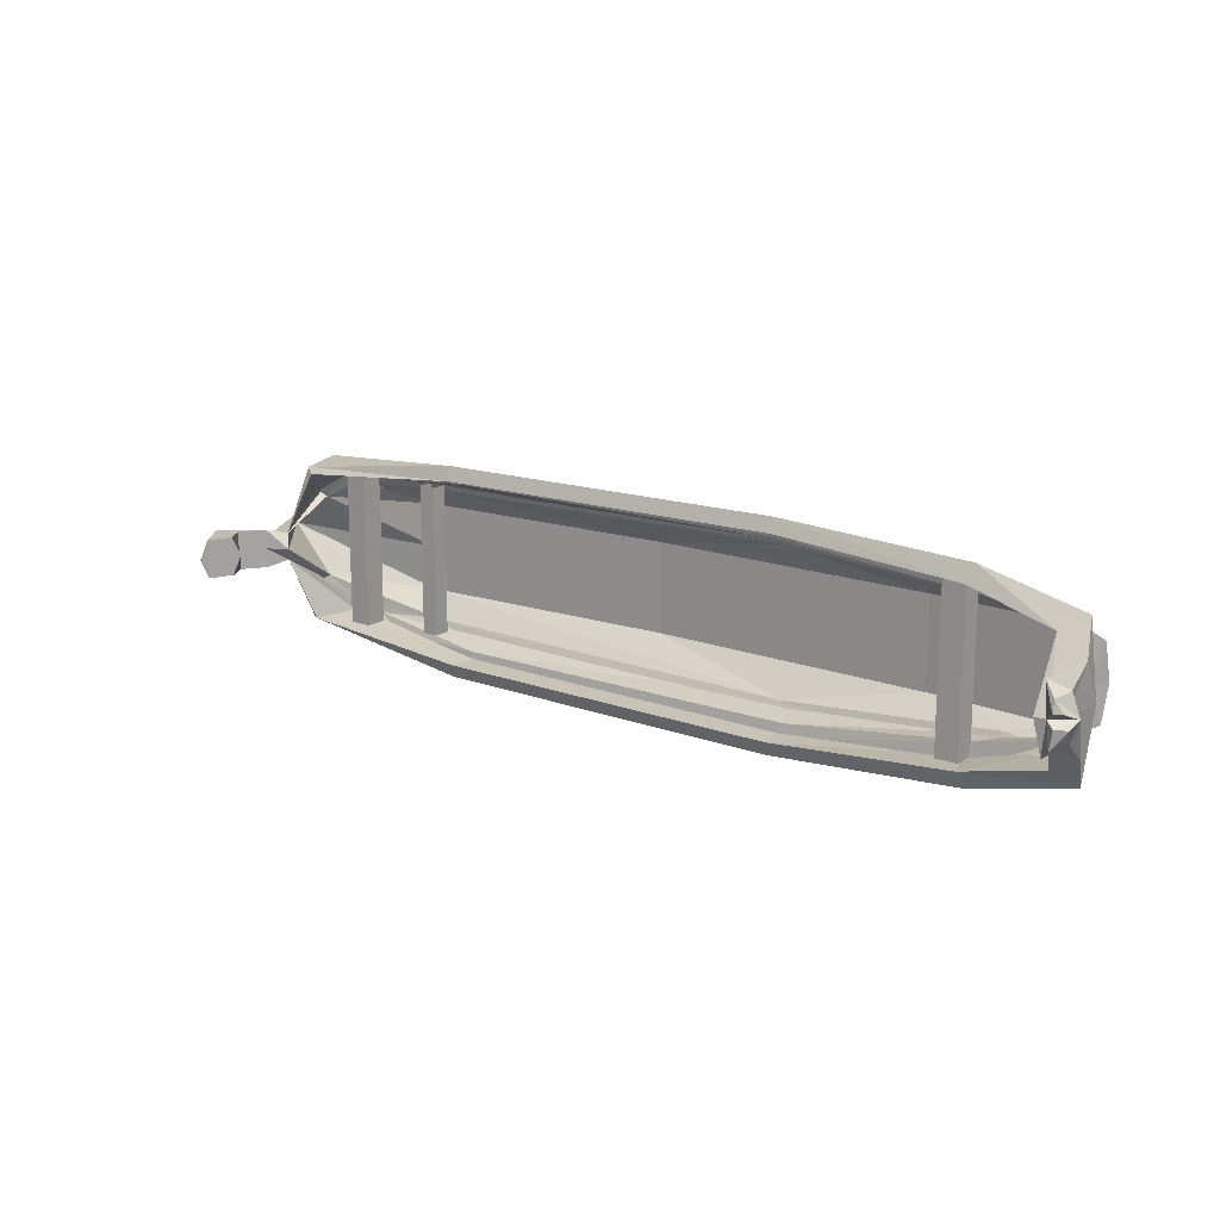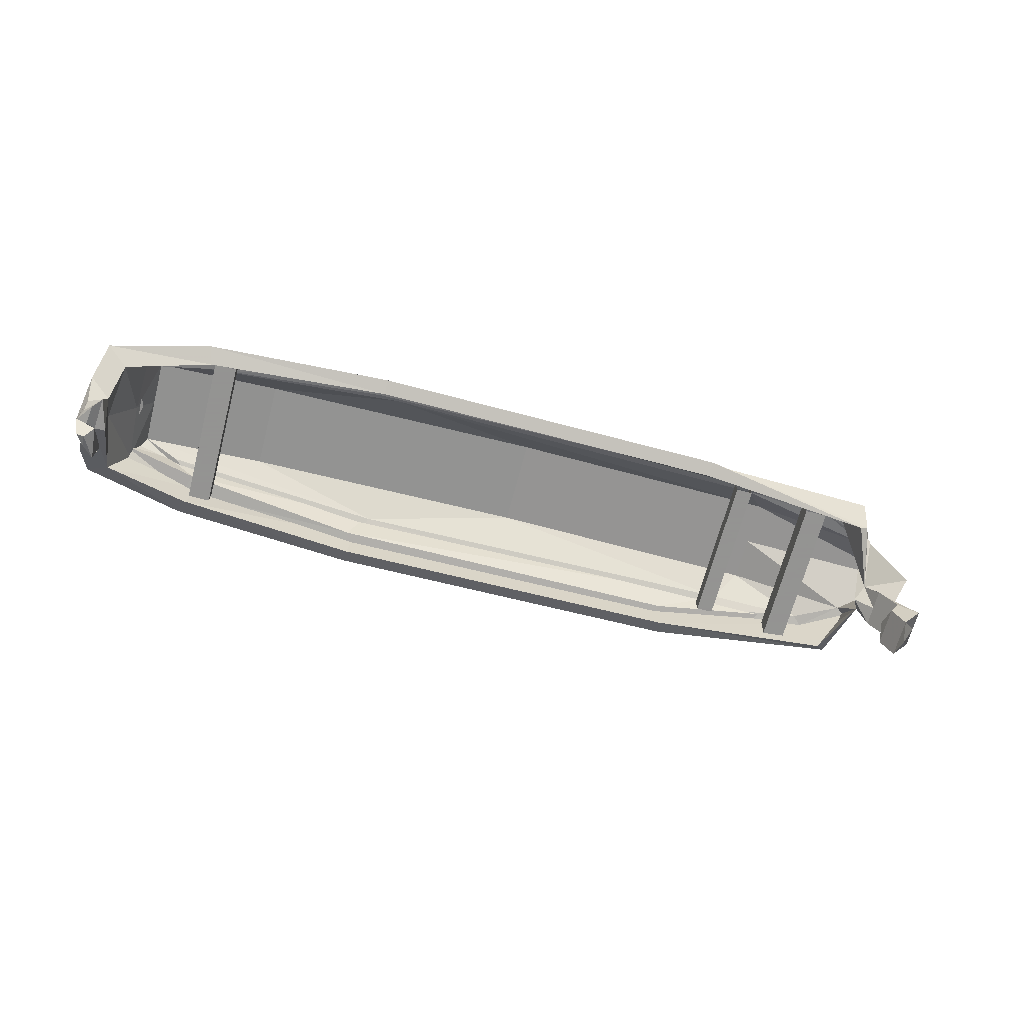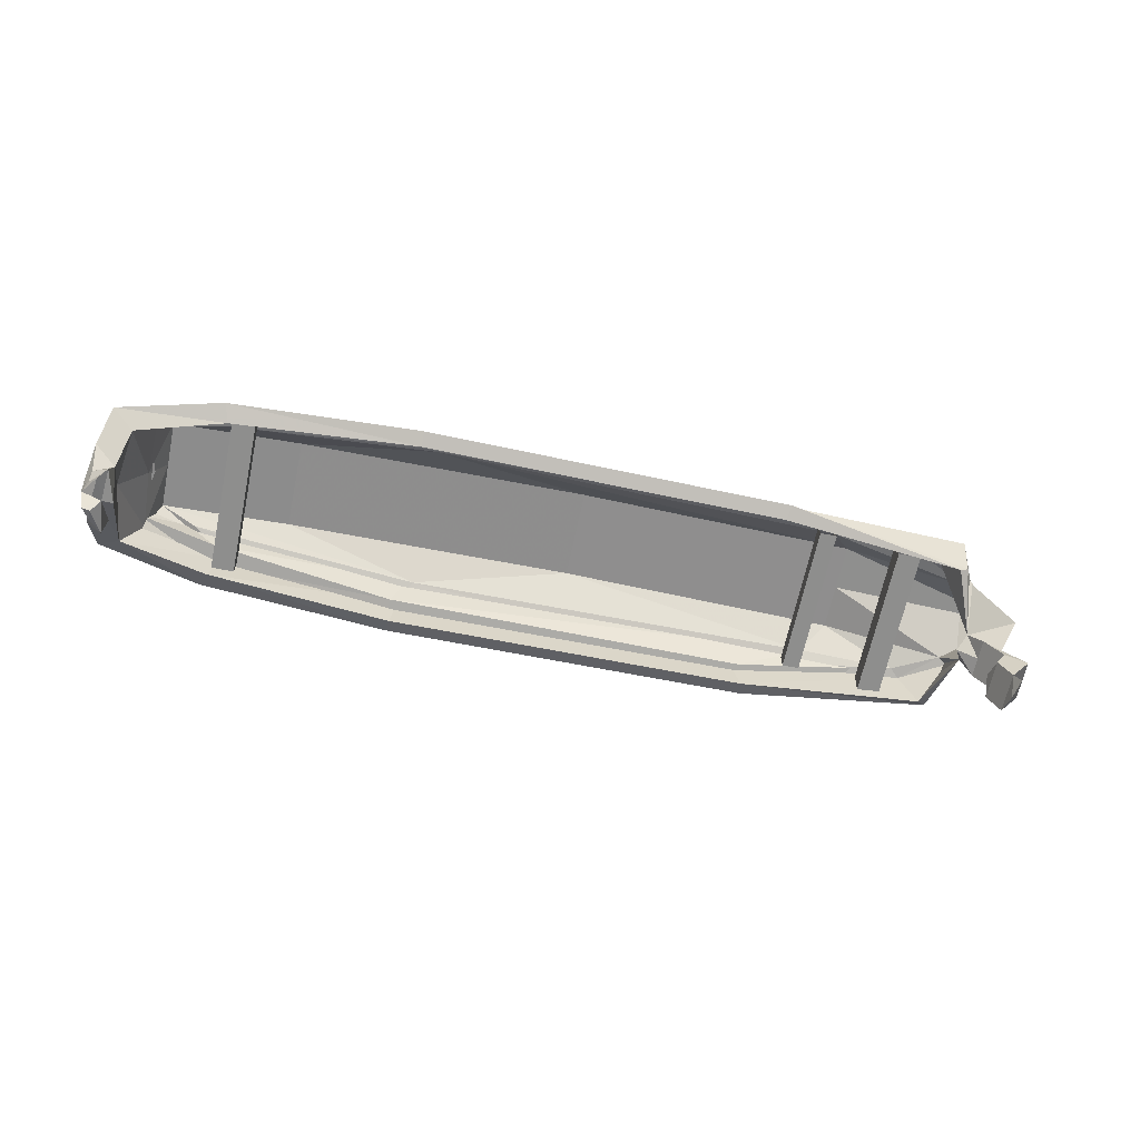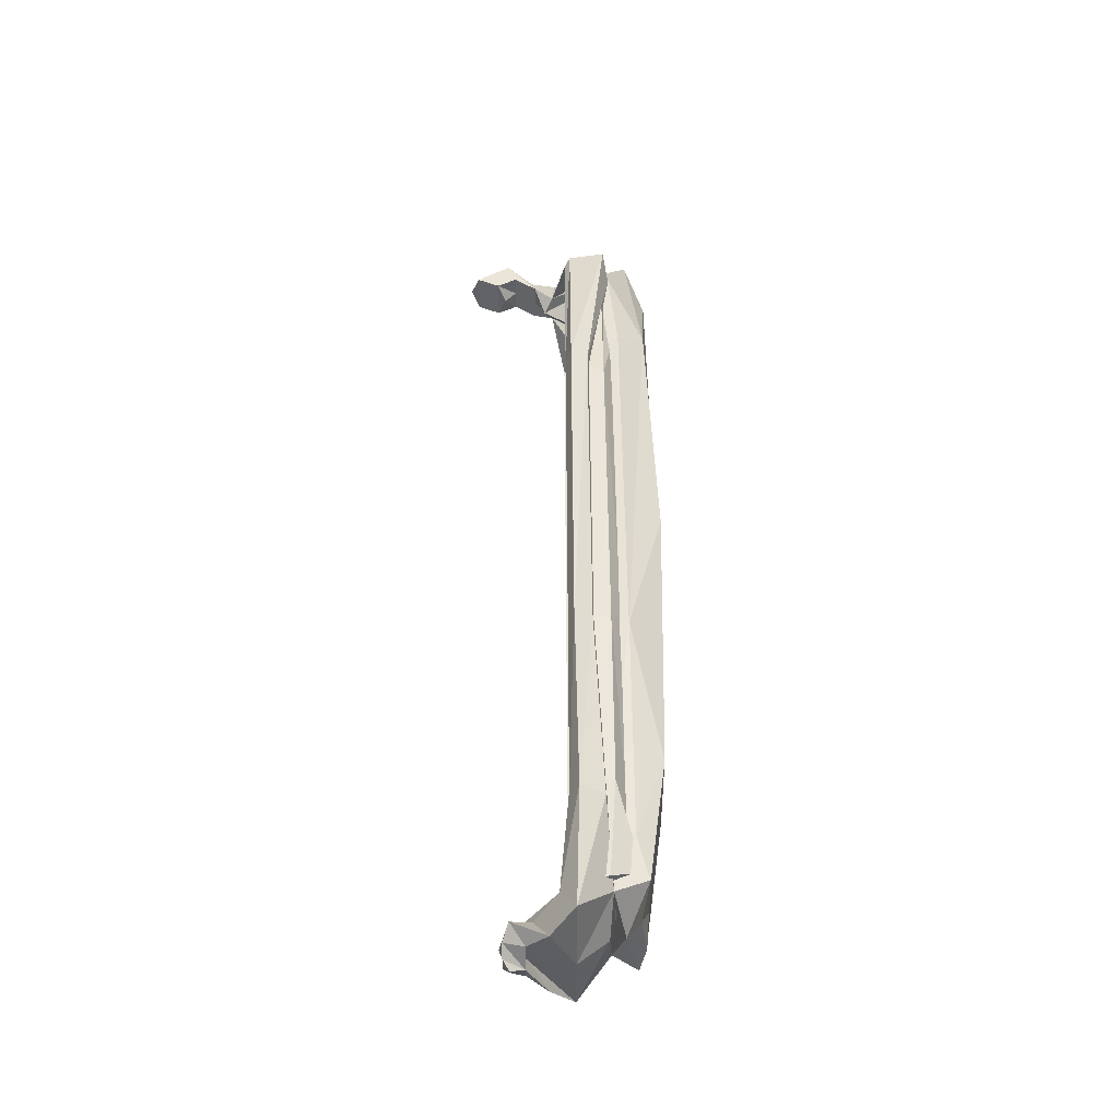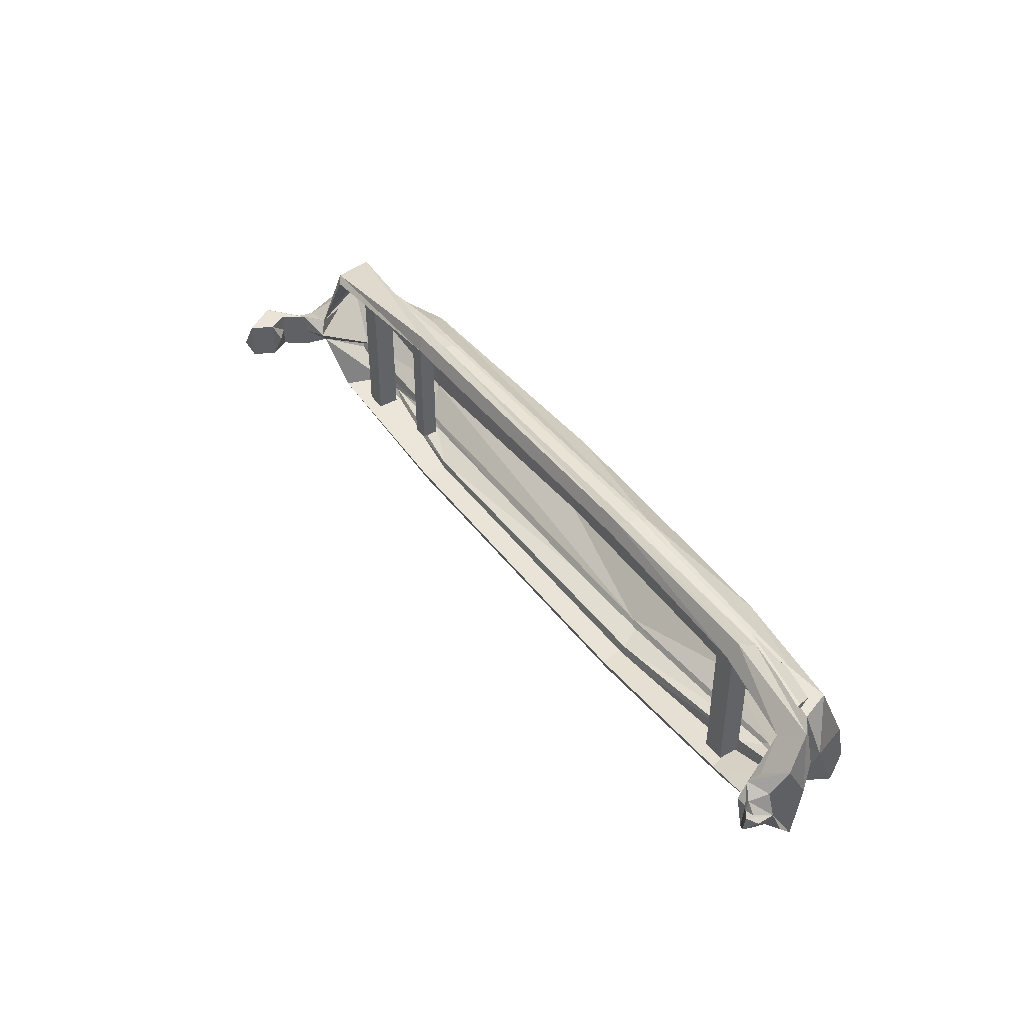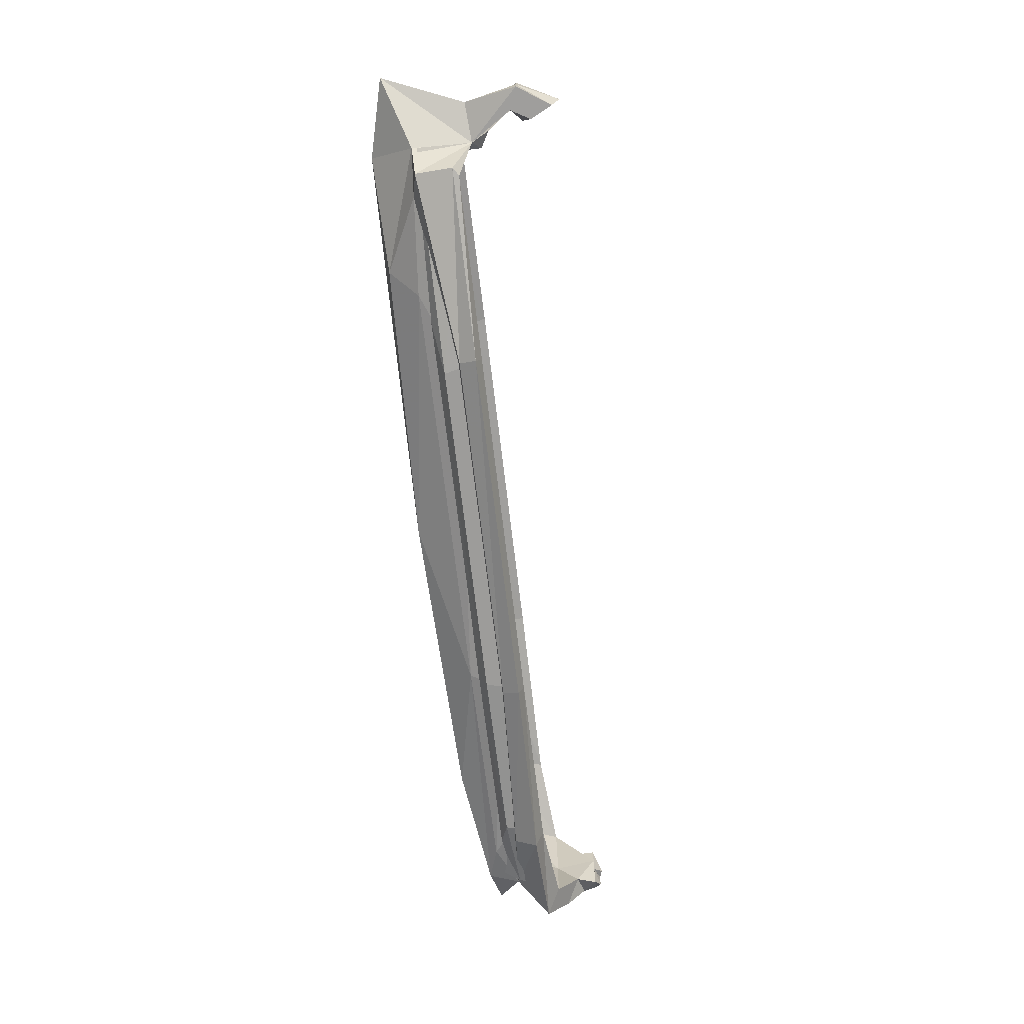
<metadata>
{"format":"obj","ext":"obj","renderer":"f3d","projection":"perspective","resolution":1024,"background":"white","views":[{"elev":16.4,"azim":36.1,"up":"+Z"},{"elev":-66.9,"azim":165.4,"up":"+Y"},{"elev":-64.9,"azim":168.2,"up":"+Y"},{"elev":45.7,"azim":89.8,"up":"+Z"},{"elev":42.9,"azim":56.1,"up":"+Z"},{"elev":-70.9,"azim":-83.2,"up":"+Z"}]}
</metadata>
<code>
v -0.9531 -0.1328 -0.2109
v -0.9531 -0.1953 -0.2109
v -0.9531 -0.1953 0.2266
v -0.9531 -0.1328 0.2266
v -0.8906 -0.1953 -0.2109
v -0.8906 -0.1328 -0.2109
v -0.8906 -0.1328 0.2266
v -0.8906 -0.1953 0.2266
v -0.02344 0.03125 -0.1328
v -0.8047 0.007812 -0.1328
v -1.109 0.02344 0
v -0.02344 0.03125 0
v 0.8047 0.007812 0
v 0.8047 0.007812 -0.1328
v 0.4219 -0.07031 -0.2109
v -0.7422 -0.07031 -0.1953
v -1.016 -0.09375 -0.1875
v -1.141 -0.1016 -0.125
v -1.328 -0.03125 0
v -0.8047 0.007812 0.1328
v -0.02344 0.03125 0.1328
v 0.8047 0.007812 0.1328
v 1.156 -0.03906 0.1328
v 1.156 -0.03906 0
v 1.156 -0.03906 -0.1328
v 1.055 -0.07031 -0.1641
v 0.4609 -0.1562 -0.2344
v -0.5469 -0.1562 -0.2344
v -1.086 -0.1094 -0.2422
v -1.125 -0.2656 -0.03906
v -1.234 -0.2578 0
v -1.141 -0.1016 0.125
v -0.7422 -0.07031 0.1953
v 0.4219 -0.07031 0.2109
v 1.055 -0.07031 0.1641
v 1.188 -0.125 0.1328
v 1.227 -0.09375 0
v 1.25 -0.0625 0.1016
v 1.258 -0.04688 0
v 1.25 -0.0625 -0.1016
v 1.188 -0.125 -0.1328
v 0.9688 -0.1328 -0.1797
v 0.4609 -0.1641 -0.2734
v -0.5547 -0.1641 -0.2734
v -1.086 -0.2109 -0.2109
v -1.062 -0.2266 -0.2109
v -1.016 -0.1172 -0.2031
v -1.141 -0.1172 -0.1328
v -1.117 -0.1094 -0.1172
v -1.102 -0.2891 0
v -1.156 -0.3203 0
v -1.156 -0.3203 -0.05469
v -1.203 -0.3828 -0.05469
v -1.266 -0.4062 -0.05469
v -1.266 -0.4062 0
v -1.125 -0.2656 0.03906
v -1.086 -0.2109 0.2266
v -1.086 -0.1094 0.2422
v -1.016 -0.09375 0.1875
v -0.5469 -0.1562 0.2344
v 0.4609 -0.1562 0.2344
v 0.9688 -0.1328 0.1797
v 0.9844 -0.1406 0.2344
v 1.273 -0.2109 0.2031
v 1.297 -0.2109 0
v 1.234 -0.1328 0
v 1.156 -0.1172 0
v -1.203 -0.3828 0
v -1.164 -0.4141 0
v -1.172 -0.4375 -0.05469
v -1.203 -0.5 -0.05469
v -1.211 -0.5234 0
v -1.266 -0.4062 0.05469
v -1.156 -0.3203 0.05469
v -1.305 -0.04688 0
v -1.117 -0.1094 0.1172
v -1.141 -0.1172 0.1328
v -1.062 -0.2266 0.2109
v -0.5547 -0.2266 0.2578
v -0.5625 -0.2109 0.2969
v -0.5547 -0.1641 0.2734
v 0.4609 -0.1641 0.2734
v -0.5625 -0.2109 -0.2969
v -0.5547 -0.2266 -0.2578
v 0.4531 -0.2109 -0.3047
v 0.4531 -0.2266 -0.2656
v 0.4375 -0.1172 -0.2578
v -0.5234 -0.1172 -0.25
v -0.7266 -0.08594 -0.1875
v -0.9922 -0.1094 -0.1797
v -0.7891 -0.02344 -0.125
v 0.9844 -0.2031 -0.2734
v 0.9688 -0.2266 -0.2266
v 0.9844 -0.1406 -0.2344
v 1.273 -0.2109 -0.2031
v 1.211 -0.25 -0.1641
v 1.164 -0.1328 -0.1641
v 0.9375 -0.1172 -0.2266
v 0.4062 -0.08594 -0.2031
v 1.234 -0.25 0
v 1.172 -0.1328 0
v 1.133 -0.05469 -0.125
v 1.031 -0.08594 -0.1562
v 0.7812 -0.02344 -0.125
v -0.02344 0 -0.125
v -0.02344 0 0
v -0.7891 -0.02344 0
v 0.7812 -0.02344 0
v -0.02344 0 0.125
v -0.7891 -0.02344 0.125
v 1.133 -0.05469 0
v 1.164 -0.1328 0.1641
v 1.133 -0.05469 0.125
v 0.7812 -0.02344 0.125
v 0.4062 -0.08594 0.2031
v -0.7266 -0.08594 0.1875
v -0.9922 -0.1094 0.1797
v -1.016 -0.1172 0.2031
v -0.5234 -0.1172 0.25
v 0.4531 -0.2266 0.2656
v 0.4531 -0.2109 0.3047
v 0.9844 -0.2031 0.2734
v 1.211 -0.25 0.1641
v 1.234 -0.3125 0.07812
v 1.297 -0.2734 0.1172
v 1.281 -0.3281 0
v 1.297 -0.2734 -0.1172
v 1.234 -0.3125 -0.07812
v 1.219 -0.3672 0
v 1.289 -0.3281 -0.0625
v 1.242 -0.3672 -0.09375
v 1.25 -0.3672 0
v 1.312 -0.3281 0
v 1.305 -0.3672 -0.01562
v 1.289 -0.3672 -0.04688
v 1.266 -0.3828 -0.07031
v 1.273 -0.3828 -0.01562
v 1.297 -0.3828 0.02344
v 1.273 -0.3906 0.02344
v 1.242 -0.3672 0.09375
v 1.289 -0.3281 0.0625
v 1.273 -0.3828 0.05469
v -1.203 -0.3828 0.05469
v -1.203 -0.5 0.05469
v -1.172 -0.4375 0.05469
v 0.9688 -0.2266 0.2266
v 0.9375 -0.1172 0.2266
v 1.031 -0.08594 0.1562
v 0.4375 -0.1172 0.2578
v -0.7188 -0.1094 -0.2109
v -0.7188 -0.1562 -0.2109
v -0.7188 -0.1562 0.2109
v -0.7188 -0.1094 0.2109
v -0.6719 -0.1562 -0.2109
v -0.6719 -0.1094 -0.2109
v -0.6719 -0.1094 0.2109
v -0.6719 -0.1562 0.2109
v 0.8984 -0.1328 -0.2188
v 0.8984 -0.1953 -0.2188
v 0.8984 -0.1953 0.2188
v 0.8984 -0.1328 0.2188
v 0.9609 -0.1953 -0.2188
v 0.9609 -0.1328 -0.2188
v 0.9609 -0.1328 0.2188
v 0.9609 -0.1953 0.2188
f 1 2 3
f 1 3 4
f 5 6 7
f 5 7 8
f 9 10 11
f 9 11 12
f 9 12 13
f 9 13 14
f 9 14 15
f 9 15 16
f 9 16 10
f 10 16 17
f 10 17 18
f 10 18 11
f 11 18 19
f 11 19 20
f 11 20 12
f 12 20 21
f 12 21 22
f 12 22 13
f 13 22 23
f 13 23 24
f 13 24 14
f 14 24 25
f 14 25 15
f 15 25 26
f 15 26 27
f 15 27 28
f 15 28 16
f 16 28 17
f 17 29 18
f 18 30 19
f 19 30 31
f 19 31 32
f 19 32 20
f 20 32 33
f 20 33 34
f 20 34 21
f 21 34 22
f 22 34 35
f 22 35 23
f 23 35 36
f 23 36 37
f 23 37 38
f 23 38 24
f 24 38 39
f 24 39 25
f 25 39 40
f 25 40 41
f 25 41 26
f 26 41 42
f 26 42 27
f 30 54 31
f 31 54 55
f 31 55 56
f 31 56 32
f 32 58 59
f 32 59 33
f 33 59 60
f 33 60 61
f 33 61 34
f 34 61 62
f 34 62 35
f 35 62 36
f 36 64 65
f 36 65 66
f 37 41 40
f 54 71 55
f 55 71 72
f 55 72 73
f 55 73 56
f 49 90 89
f 49 89 91
f 49 91 75
f 66 65 95
f 66 95 41
f 99 104 105
f 99 105 91
f 99 91 89
f 106 107 91
f 106 91 105
f 106 105 104
f 106 104 108
f 106 108 109
f 106 109 107
f 107 109 110
f 107 110 76
f 107 76 75
f 107 75 91
f 111 108 104
f 111 104 102
f 108 114 109
f 109 114 115
f 109 115 116
f 109 116 110
f 110 116 117
f 110 117 76
f 64 125 65
f 65 125 126
f 65 126 95
f 95 126 127
f 72 144 73
f 150 151 152
f 150 152 153
f 154 155 156
f 154 156 157
f 158 159 160
f 158 160 161
f 162 163 164
f 162 164 165
f 5 8 2
f 2 8 3
f 18 29 30
f 29 44 45
f 29 45 30
f 30 45 46
f 32 56 57
f 32 57 58
f 36 63 64
f 37 40 39
f 37 39 38
f 56 78 57
f 57 78 79
f 57 79 80
f 57 80 58
f 58 80 81
f 83 84 46
f 83 46 45
f 83 45 44
f 83 44 43
f 83 43 85
f 83 85 84
f 84 85 86
f 92 93 86
f 92 86 85
f 92 85 94
f 92 94 41
f 92 41 95
f 92 95 93
f 93 95 96
f 94 85 43
f 79 120 80
f 80 120 121
f 80 121 81
f 81 121 82
f 82 121 122
f 82 122 63
f 63 122 64
f 64 122 123
f 128 127 130
f 128 130 131
f 128 131 129
f 129 131 132
f 129 132 124
f 127 126 133
f 127 133 130
f 130 133 134
f 130 134 135
f 130 135 131
f 131 135 136
f 131 136 132
f 132 136 137
f 132 137 133
f 132 133 138
f 132 138 139
f 132 139 140
f 132 140 124
f 124 140 125
f 125 140 141
f 125 141 126
f 126 141 133
f 133 141 142
f 133 142 138
f 138 142 139
f 139 142 140
f 140 142 141
f 121 120 146
f 121 146 122
f 122 146 123
f 133 137 134
f 134 137 136
f 134 136 135
f 154 157 151
f 151 157 152
f 162 165 159
f 159 165 160
f 17 28 29
f 27 42 43
f 27 43 44
f 27 44 28
f 28 44 29
f 30 46 47
f 30 47 48
f 30 48 49
f 30 49 50
f 30 50 51
f 30 51 52
f 30 52 53
f 30 53 54
f 36 62 63
f 36 66 67
f 36 67 37
f 37 67 41
f 52 51 68
f 52 68 53
f 53 68 69
f 53 69 70
f 53 70 54
f 54 70 71
f 56 73 74
f 56 74 50
f 56 50 75
f 56 75 76
f 56 76 77
f 56 77 78
f 58 81 59
f 59 81 60
f 60 81 82
f 60 82 61
f 61 82 63
f 61 63 62
f 84 86 87
f 84 87 88
f 84 88 46
f 46 88 47
f 47 88 89
f 47 89 90
f 47 90 48
f 48 90 49
f 49 75 50
f 93 96 97
f 93 97 98
f 93 98 86
f 86 98 87
f 87 98 99
f 87 99 89
f 87 89 88
f 94 43 42
f 94 42 41
f 66 41 67
f 96 100 101
f 96 101 97
f 97 101 102
f 97 102 103
f 97 103 98
f 98 103 99
f 99 103 104
f 111 102 101
f 111 101 112
f 111 112 113
f 111 113 114
f 111 114 108
f 76 117 118
f 76 118 77
f 77 118 78
f 78 118 79
f 79 118 119
f 79 119 120
f 64 123 124
f 64 124 125
f 95 127 96
f 96 127 128
f 96 128 100
f 100 128 129
f 100 129 123
f 100 123 112
f 100 112 101
f 103 102 104
f 129 124 123
f 143 68 51
f 143 51 74
f 143 74 73
f 143 73 144
f 143 144 145
f 143 145 68
f 68 145 69
f 69 145 70
f 70 145 71
f 71 145 144
f 71 144 72
f 74 51 50
f 123 146 147
f 123 147 112
f 112 147 113
f 113 147 148
f 113 148 115
f 113 115 114
f 119 149 120
f 120 149 146
f 146 149 147
f 147 149 148
f 148 149 115
f 115 149 119
f 115 119 116
f 116 119 117
f 117 119 118

</code>
